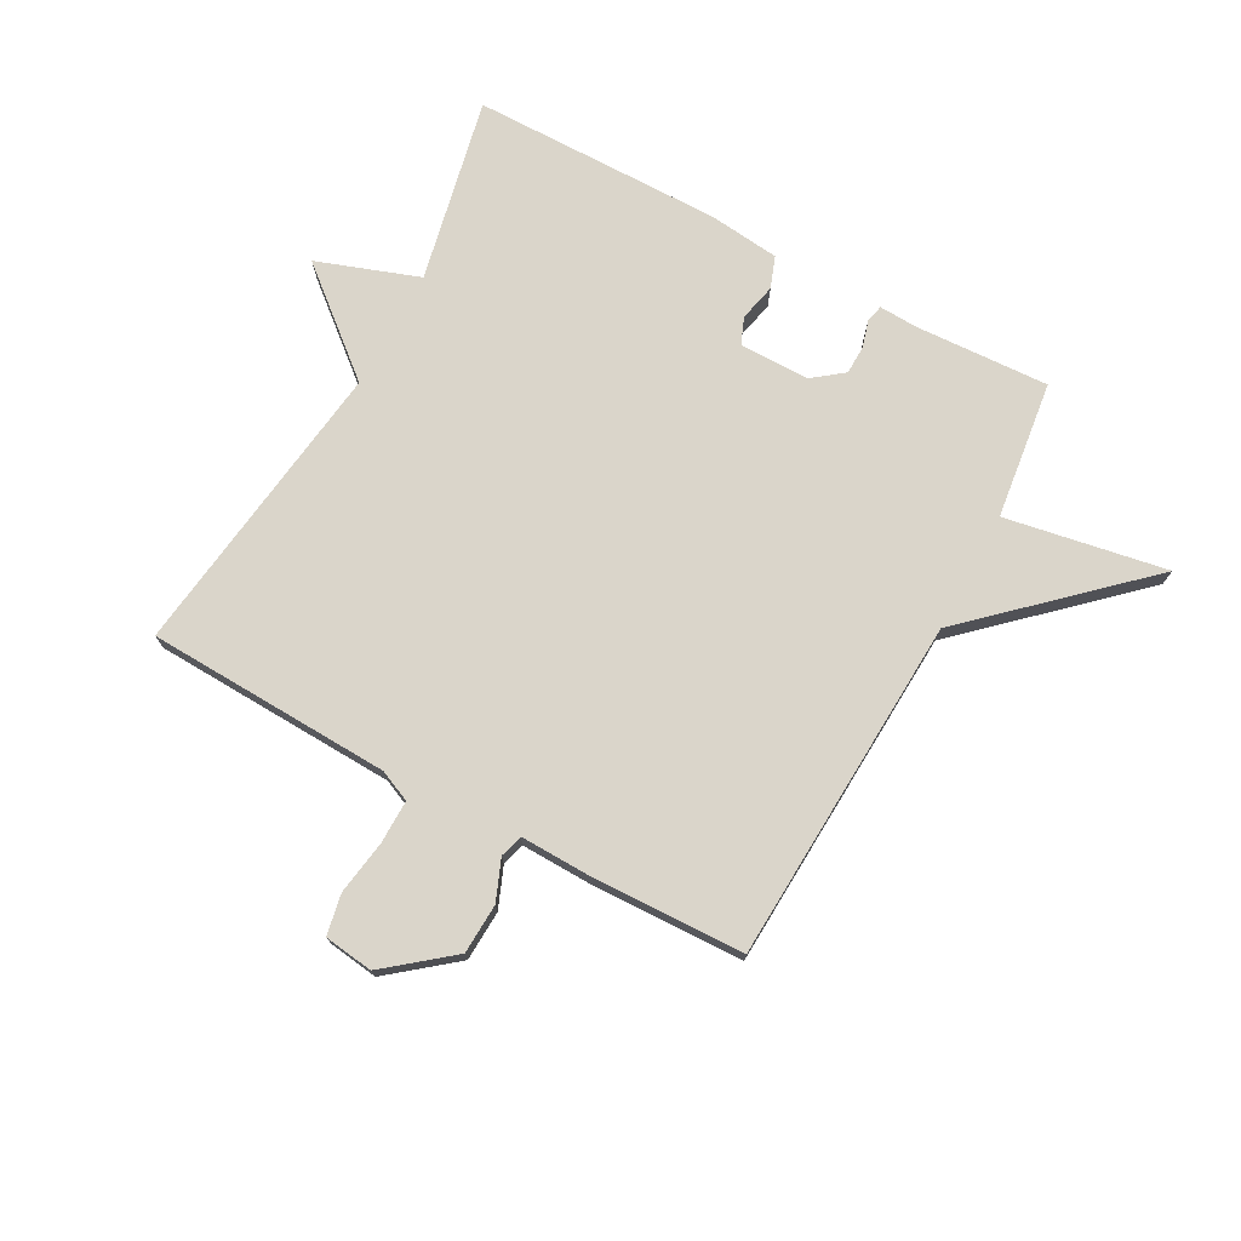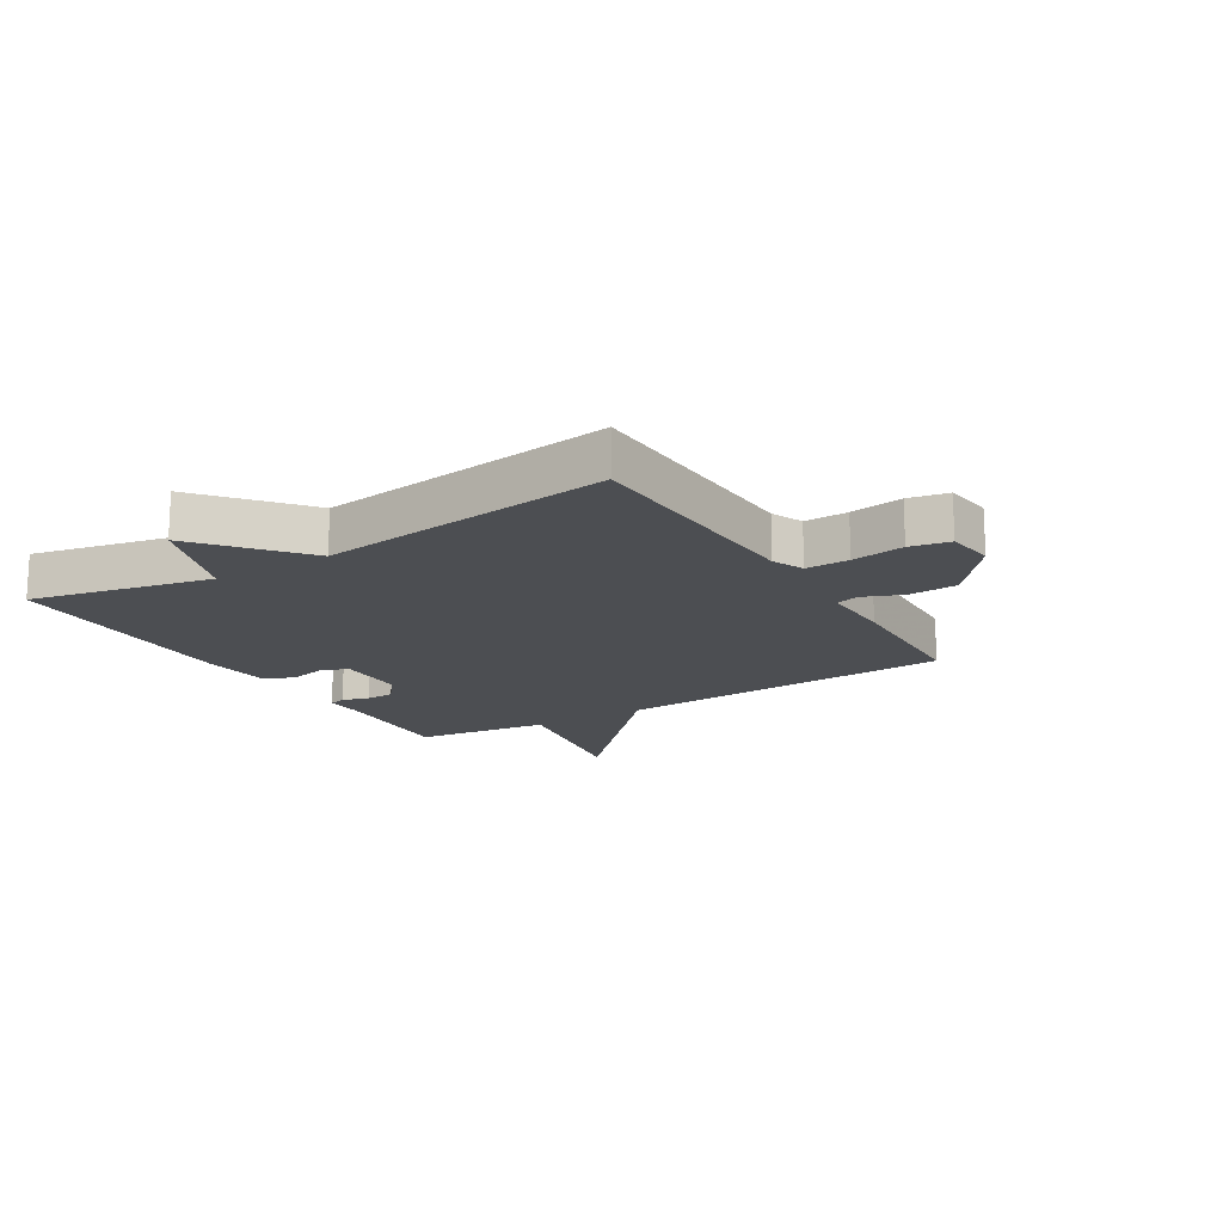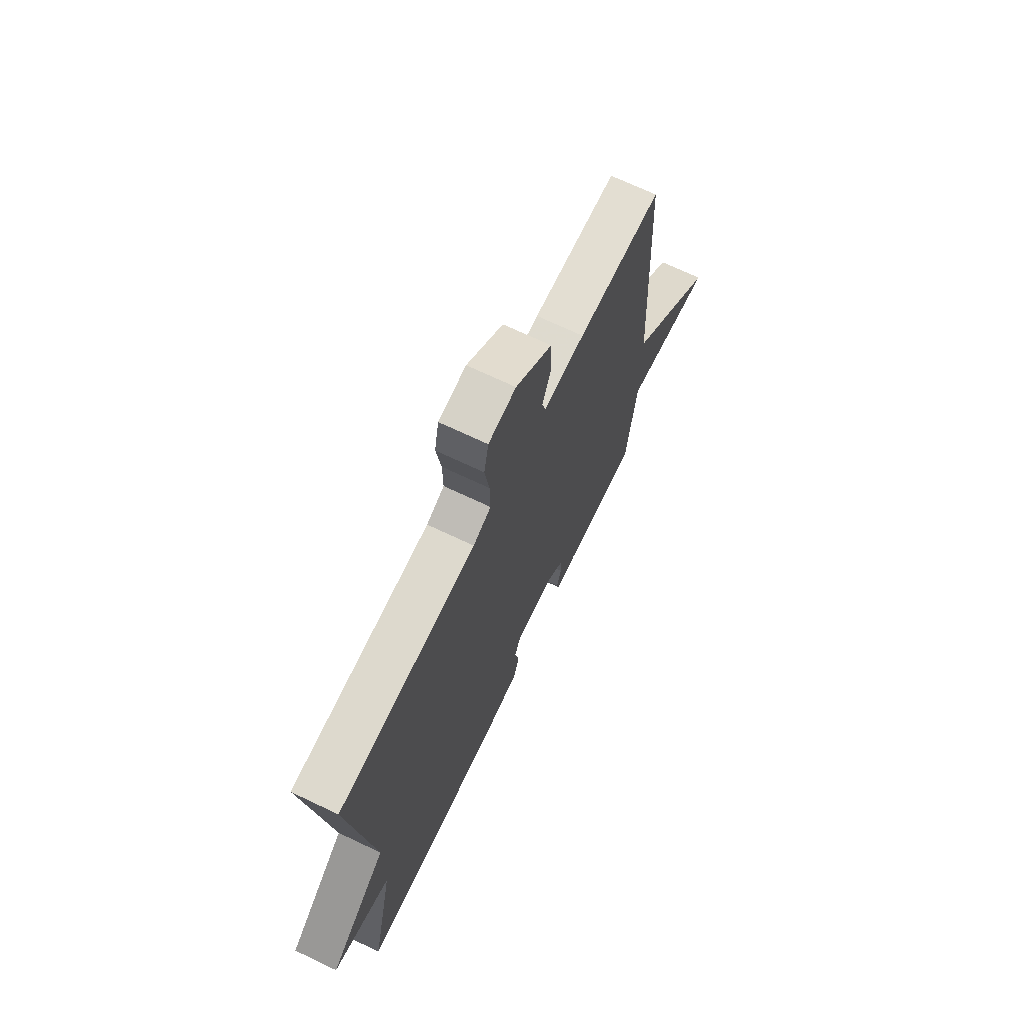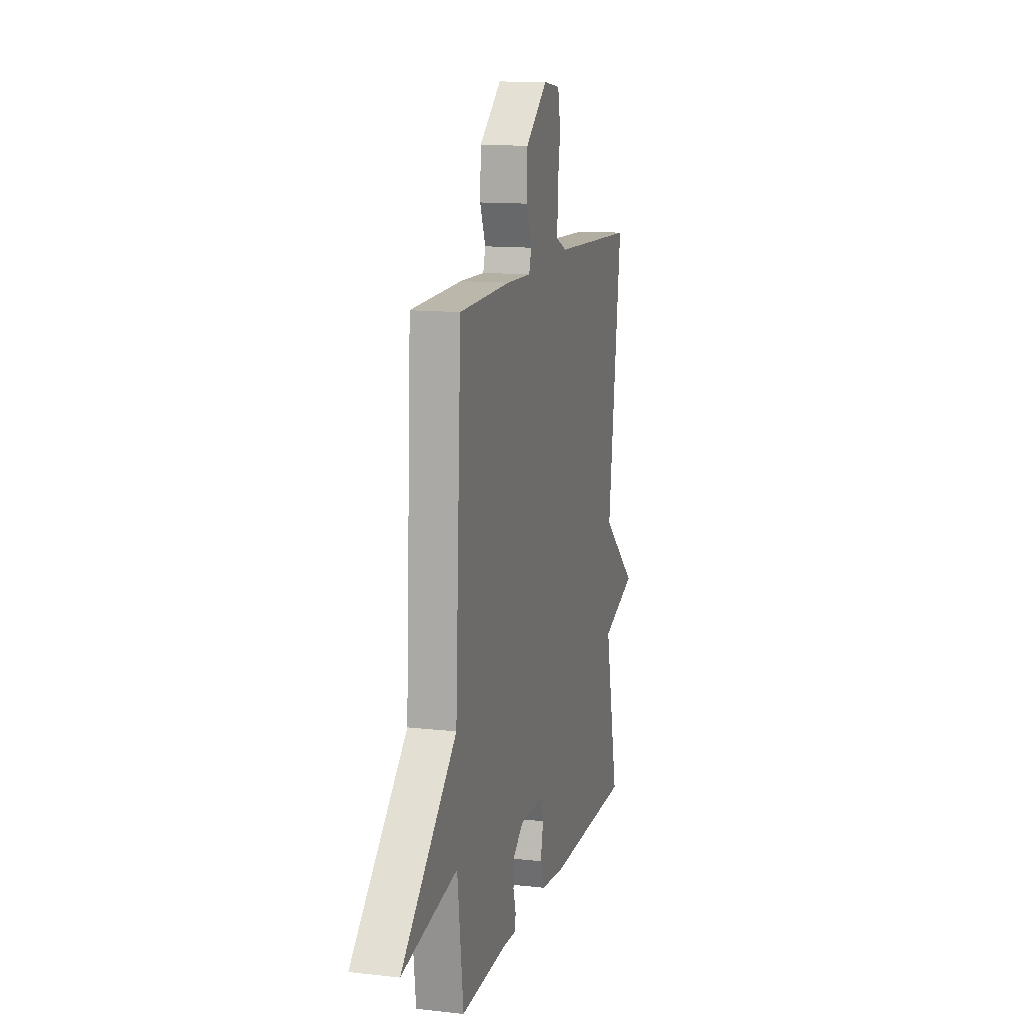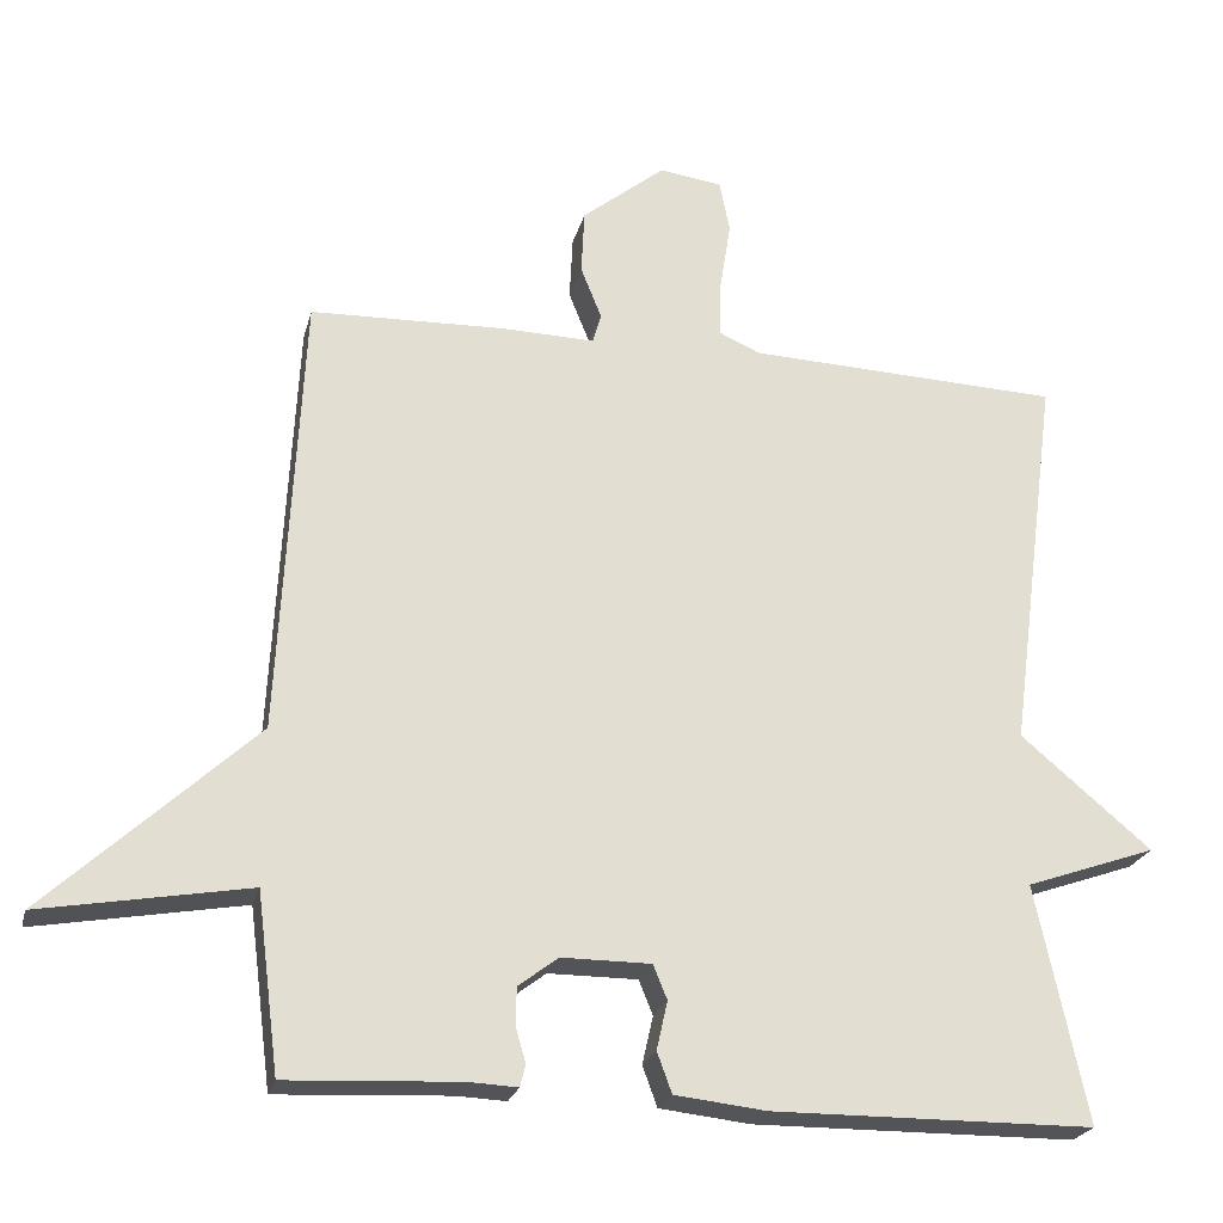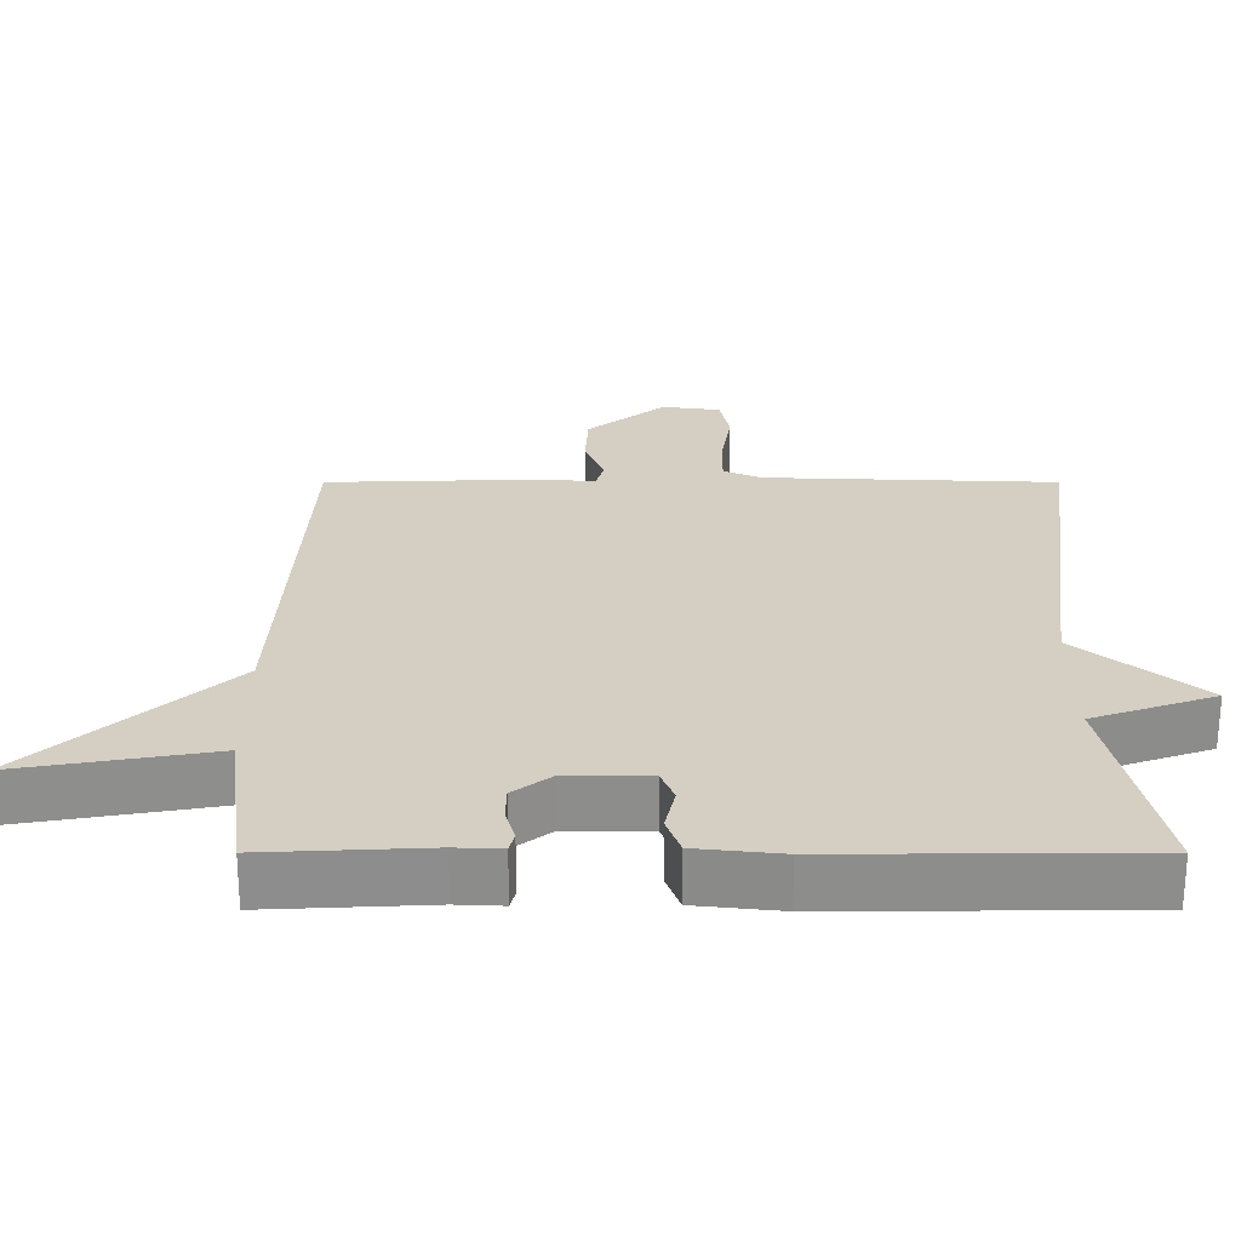
<metadata>
{"format":"obj","ext":"obj","renderer":"f3d","projection":"perspective","resolution":1024,"background":"white","views":[{"elev":74.2,"azim":28.5,"up":"+Y"},{"elev":-16.6,"azim":-58.7,"up":"+Y"},{"elev":69.6,"azim":-64.5,"up":"+Z"},{"elev":12.8,"azim":104.7,"up":"+Z"},{"elev":-23.2,"azim":166.4,"up":"+Z"},{"elev":-64.4,"azim":-180.0,"up":"+Z"}]}
</metadata>
<code>
v -0.5 0.07 0.5
v -0.096 0.07 0.516
v -0.044 0.07 0.539
v -0.045 0.07 0.612
v -0.059 0.07 0.701
v -0.046 0.07 0.768
v 0.035 0.07 0.779
v 0.142 0.07 0.693
v 0.146 0.07 0.61
v 0.119 0.07 0.543
v 0.13 0.07 0.505
v 0.251 0.07 0.508
v 0.5 0.07 0.5
v 0.529 0.07 -0.072
v 0.796 0.07 -0.319
v 0.529 0.07 -0.272
v 0.5 0.07 -0.5
v 0.278 0.07 -0.489
v 0.215 0.07 -0.492
v 0.208 0.07 -0.464
v 0.221 0.07 -0.419
v 0.22 0.07 -0.371
v 0.169 0.07 -0.332
v 0.054 0.07 -0.332
v 0.036 0.07 -0.376
v 0.05 0.07 -0.438
v 0.031 0.07 -0.49
v -0.086 0.07 -0.503
v -0.5 0.07 -0.5
v -0.435 0.07 -0.196
v -0.603 0.07 -0.137
v -0.435 0.07 0.004
v -0.5 0 0.5
v -0.096 0 0.516
v -0.044 0 0.539
v -0.045 0 0.612
v -0.059 0 0.701
v -0.046 0 0.768
v 0.035 0 0.779
v 0.142 0 0.693
v 0.146 0 0.61
v 0.119 0 0.543
v 0.13 0 0.505
v 0.251 0 0.508
v 0.5 0 0.5
v 0.529 0 -0.072
v 0.796 0 -0.319
v 0.529 0 -0.272
v 0.5 0 -0.5
v 0.278 0 -0.489
v 0.215 0 -0.492
v 0.208 0 -0.464
v 0.221 0 -0.419
v 0.22 0 -0.371
v 0.169 0 -0.332
v 0.054 0 -0.332
v 0.036 0 -0.376
v 0.05 0 -0.438
v 0.031 0 -0.49
v -0.086 0 -0.503
v -0.5 0 -0.5
v -0.435 0 -0.196
v -0.603 0 -0.137
v -0.435 0 0.004
f 30 31 32
f 28 29 30
f 27 28 30
f 26 27 30
f 25 26 30
f 24 25 30 32
f 32 1 2
f 24 32 2
f 23 24 2
f 18 19 20 21
f 18 21 22
f 17 18 22
f 16 17 22
f 14 15 16
f 16 22 23
f 14 16 23
f 13 14 23
f 12 13 23
f 11 12 23
f 8 9 10
f 7 8 10
f 6 7 10
f 5 6 10
f 4 5 10
f 10 11 23
f 4 10 23
f 3 4 23
f 2 3 23
f 64 63 62
f 62 61 60
f 62 60 59
f 62 59 58
f 62 58 57
f 64 62 57 56
f 34 33 64
f 34 64 56
f 34 56 55
f 53 52 51 50
f 54 53 50
f 54 50 49
f 54 49 48
f 48 47 46
f 55 54 48
f 55 48 46
f 55 46 45
f 55 45 44
f 55 44 43
f 42 41 40
f 42 40 39
f 42 39 38
f 42 38 37
f 42 37 36
f 55 43 42
f 55 42 36
f 55 36 35
f 55 35 34
f 1 33 34 2
f 2 34 35 3
f 3 35 36 4
f 4 36 37 5
f 5 37 38 6
f 6 38 39 7
f 7 39 40 8
f 8 40 41 9
f 9 41 42 10
f 10 42 43 11
f 11 43 44 12
f 12 44 45 13
f 13 45 46 14
f 14 46 47 15
f 15 47 48 16
f 16 48 49 17
f 17 49 50 18
f 18 50 51 19
f 19 51 52 20
f 20 52 53 21
f 21 53 54 22
f 22 54 55 23
f 23 55 56 24
f 24 56 57 25
f 25 57 58 26
f 26 58 59 27
f 27 59 60 28
f 28 60 61 29
f 29 61 62 30
f 30 62 63 31
f 31 63 64 32
f 32 64 33 1

</code>
